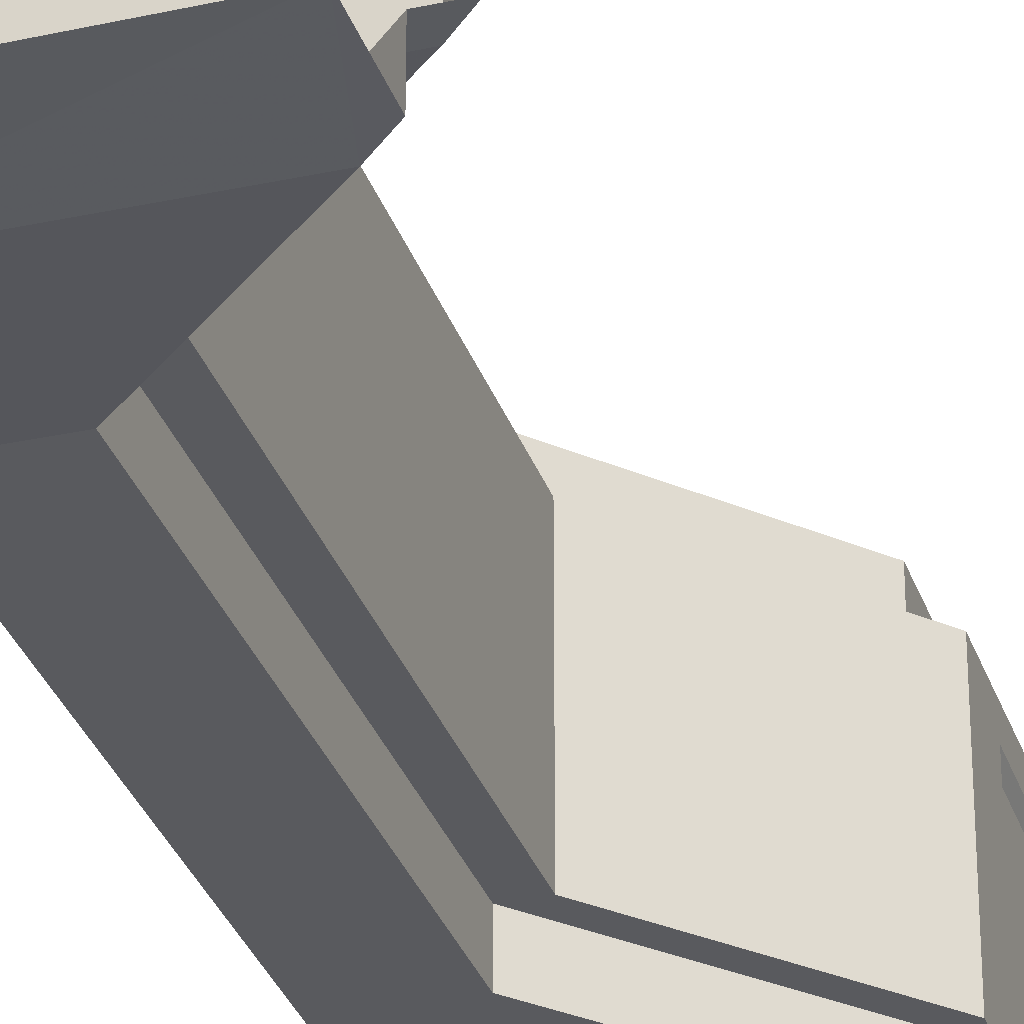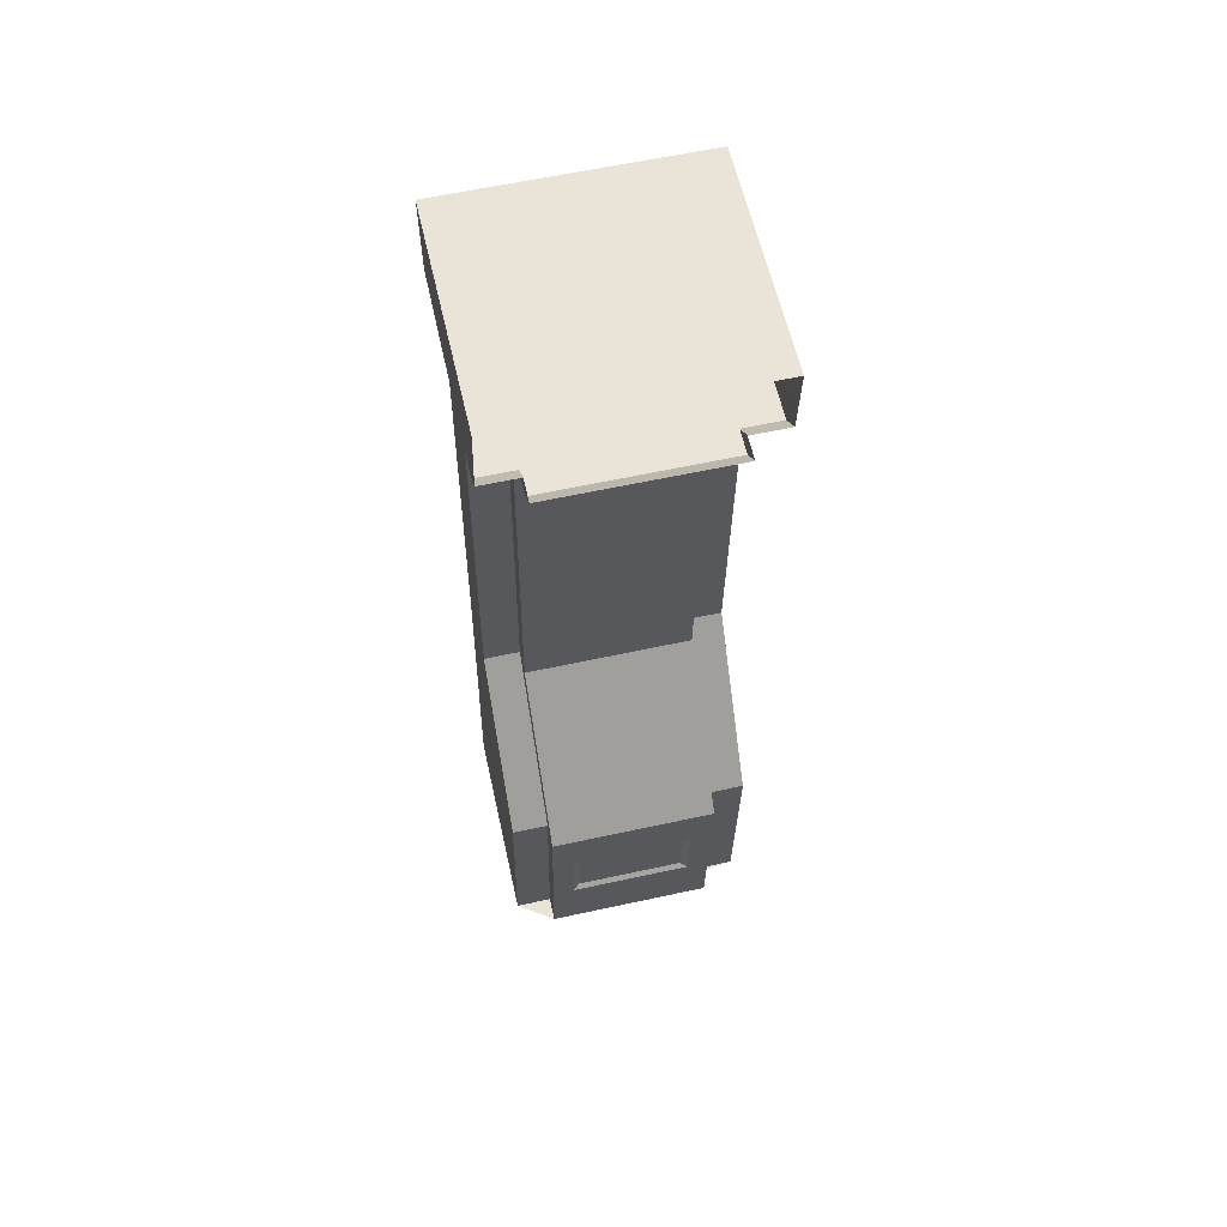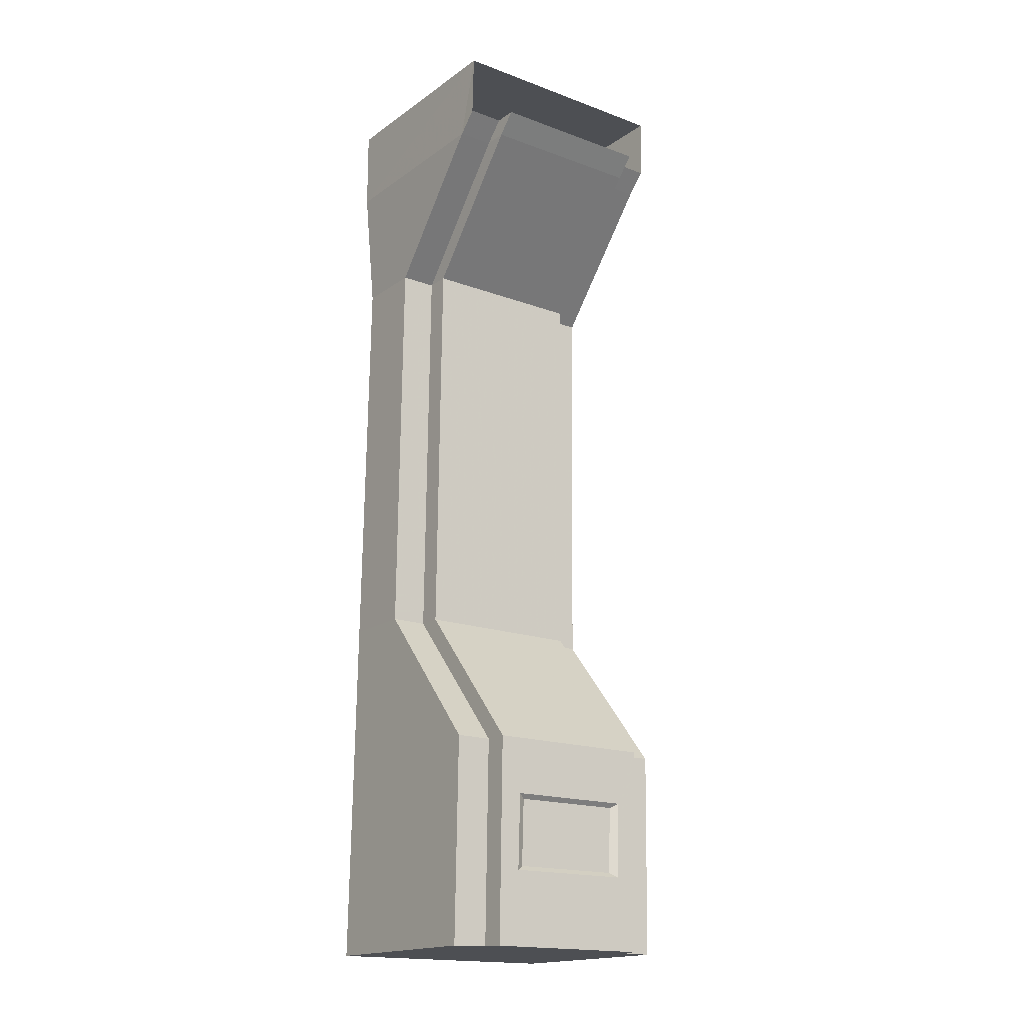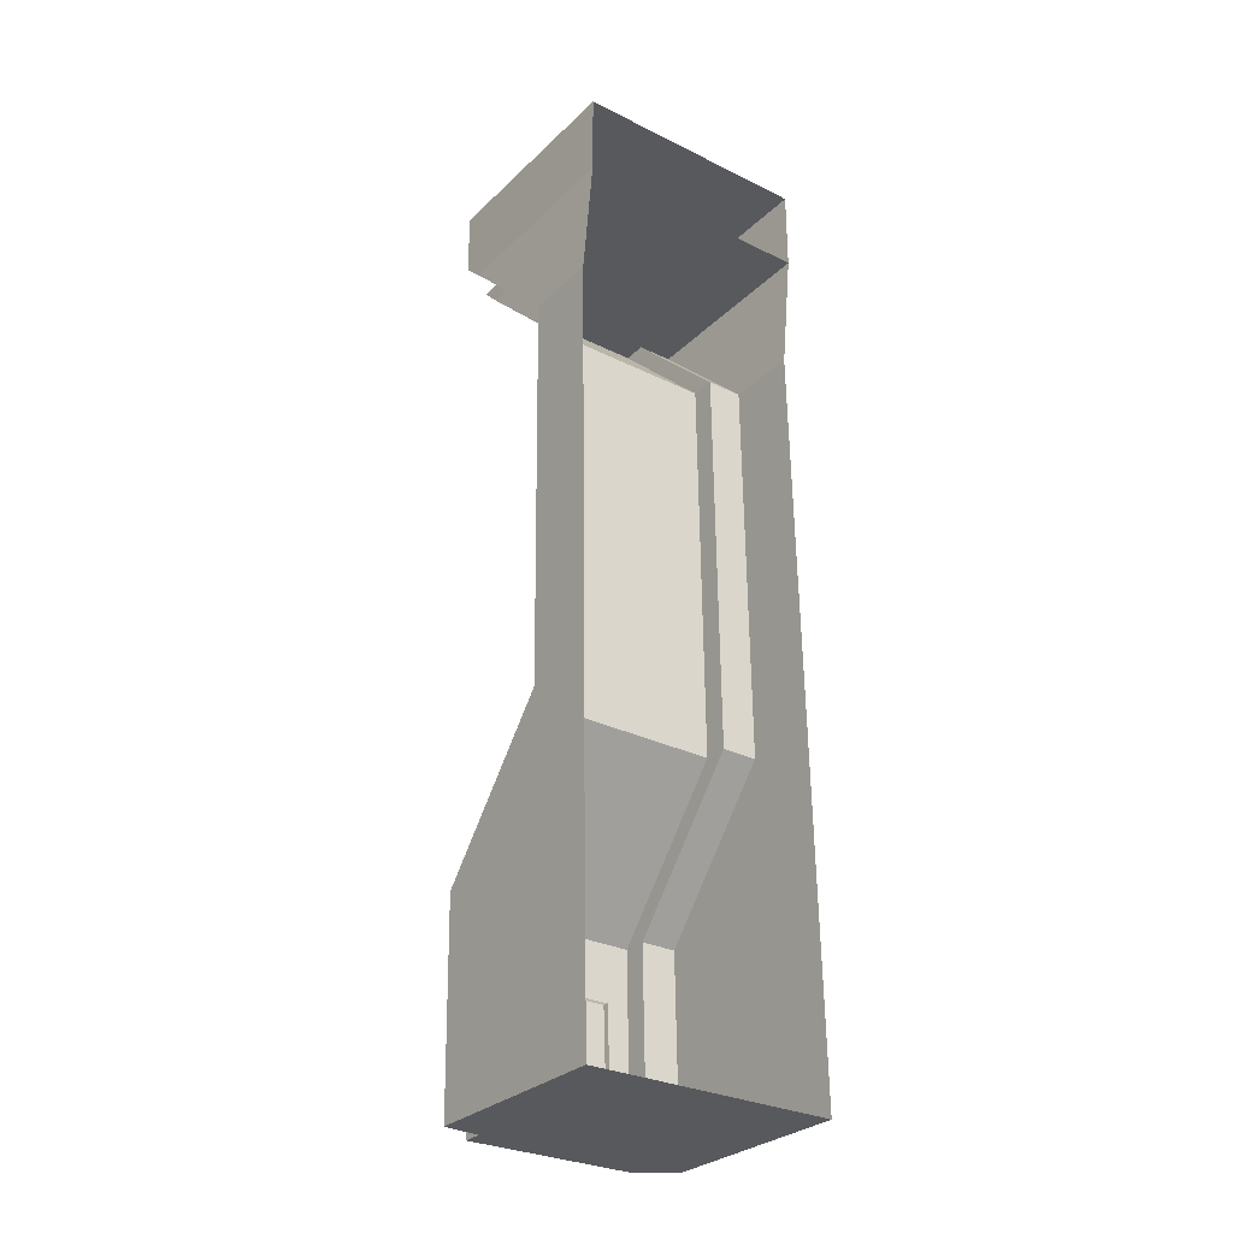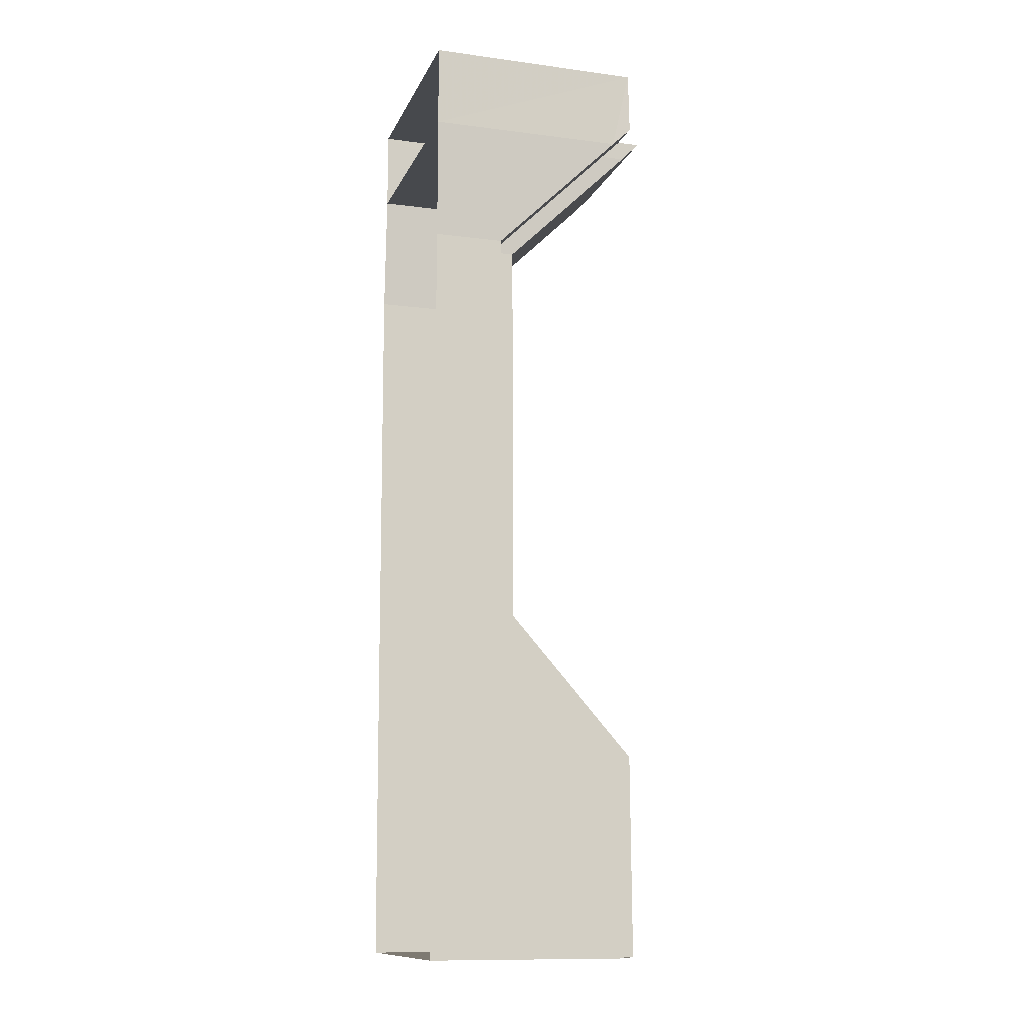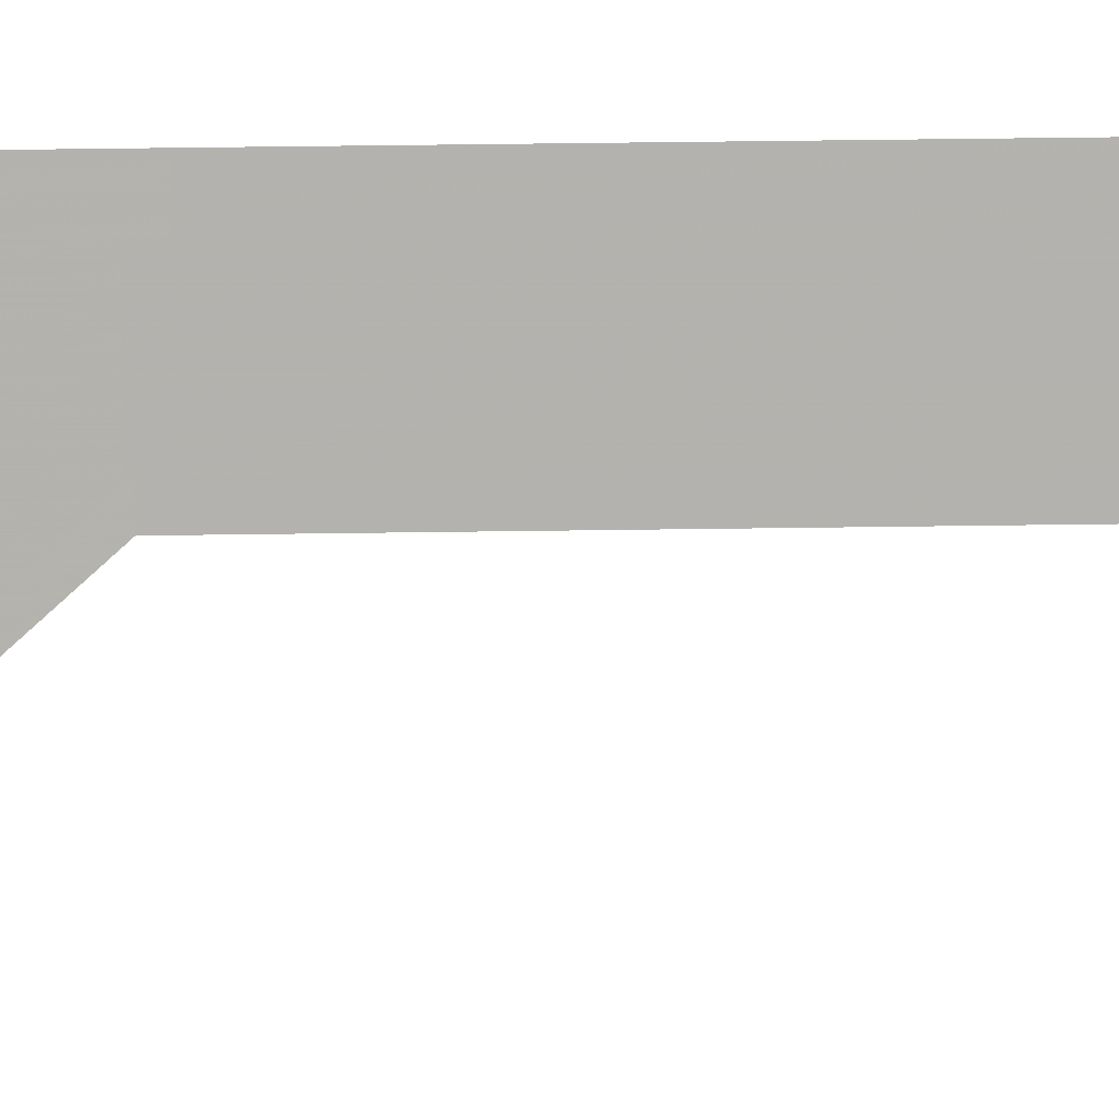
<metadata>
{"format":"obj","ext":"obj","renderer":"f3d","projection":"perspective","resolution":1024,"background":"white","views":[{"elev":-30.7,"azim":-162.7,"up":"+Z"},{"elev":61.1,"azim":-102.5,"up":"+Y"},{"elev":-17.5,"azim":-126.1,"up":"+Y"},{"elev":-29.6,"azim":54.0,"up":"+Y"},{"elev":-12.1,"azim":163.0,"up":"+Y"},{"elev":-79.7,"azim":90.6,"up":"+Z"}]}
</metadata>
<code>
o Plane.005_Plane.000
v 2.298 3.141 -0.2829
v 1.769 3.658 -0.3233
v 1.769 3.658 -0.4748
v 2.298 3.141 -0.4344
v 2.594 3.141 -0.4344
v 2.604 3.658 -0.4748
v 2.198 3.141 -0.2829
v 1.669 3.658 -0.3233
v 2.604 0.006016 -0.4748
v 2.604 0.8573 -0.4617
v 2.604 0.8573 0.5483
v 2.604 0.006016 0.5352
v 1.769 0.006016 -0.4748
v 1.768 0.8573 -0.4617
v 1.768 0.8573 0.5483
v 1.769 0.006016 0.5352
v 1.768 0.8573 0.3968
v 1.769 0.006016 0.3837
v 1.769 0.006016 -0.3233
v 1.768 0.8573 -0.3102
v 1.668 0.8573 -0.3102
v 1.669 0.6255 -0.2202
v 1.669 0.6255 0.3034
v 1.668 0.8573 0.3968
v 1.669 0.006016 0.3837
v 1.669 0.006016 -0.3233
v 2.603 1.46 -0.4531
v 2.603 1.46 0.5569
v 2.298 1.46 -0.4531
v 2.298 1.46 0.5569
v 2.298 1.46 0.4054
v 2.298 1.46 -0.3016
v 2.198 1.46 0.4054
v 2.198 1.46 -0.3016
v 1.687 0.6065 -0.1892
v 1.687 0.6065 0.2712
v 1.669 0.3118 0.2937
v 1.669 0.3118 -0.2299
v 1.687 0.3307 0.2627
v 1.687 0.3307 -0.1977
v 2.603 3.141 0.5756
v 2.298 3.141 0.5756
v 2.298 3.141 0.4241
v 2.198 3.141 0.4241
v 1.669 3.658 0.3837
v 1.769 3.658 0.3837
v 1.769 3.658 0.5352
v 2.604 3.658 0.5352
v 1.688 4.006 0.543
v 2.604 4.006 0.5352
v 2.604 4.006 -0.4748
v 1.688 4.006 -0.467
v 1.591 3.74 -0.3233
v 1.686 3.74 -0.3233
v 1.686 3.74 0.5352
v 1.686 3.74 0.3837
v 1.591 3.74 0.3837
v 1.686 3.74 -0.4748
f 1 2 3 4
f 5 4 3 6
f 1 7 8 2
f 13 14 10 9
f 12 11 15 16
f 16 15 17 18
f 19 20 14 13
f 21 22 23 24
f 18 17 24 25
f 26 21 20 19
f 14 29 27 10
f 11 28 30 15
f 15 30 31 17
f 20 32 29 14
f 24 33 34 21
f 17 31 33 24
f 21 34 32 20
f 22 35 36 23
f 24 23 37 25
f 26 38 22 21
f 25 37 38 26
f 39 36 35 40
f 23 36 39 37
f 38 40 35 22
f 37 39 40 38
f 29 4 5 27
f 28 41 42 30
f 30 42 43 31
f 32 1 4 29
f 33 44 7 34
f 31 43 44 33
f 1 32 34 7
f 45 8 7 44
f 46 45 44 43
f 47 46 43 42
f 48 47 42 41
f 49 50 51 52
f 2 8 53 54
f 46 47 55 56
f 8 45 57 53
f 45 46 56 57
f 2 3 58 54
f 26 19 13 9 12 16 18 25
f 55 47 48 50 49
f 2 8 45 46 47 48 6 3
f 52 51 6 3 58

</code>
